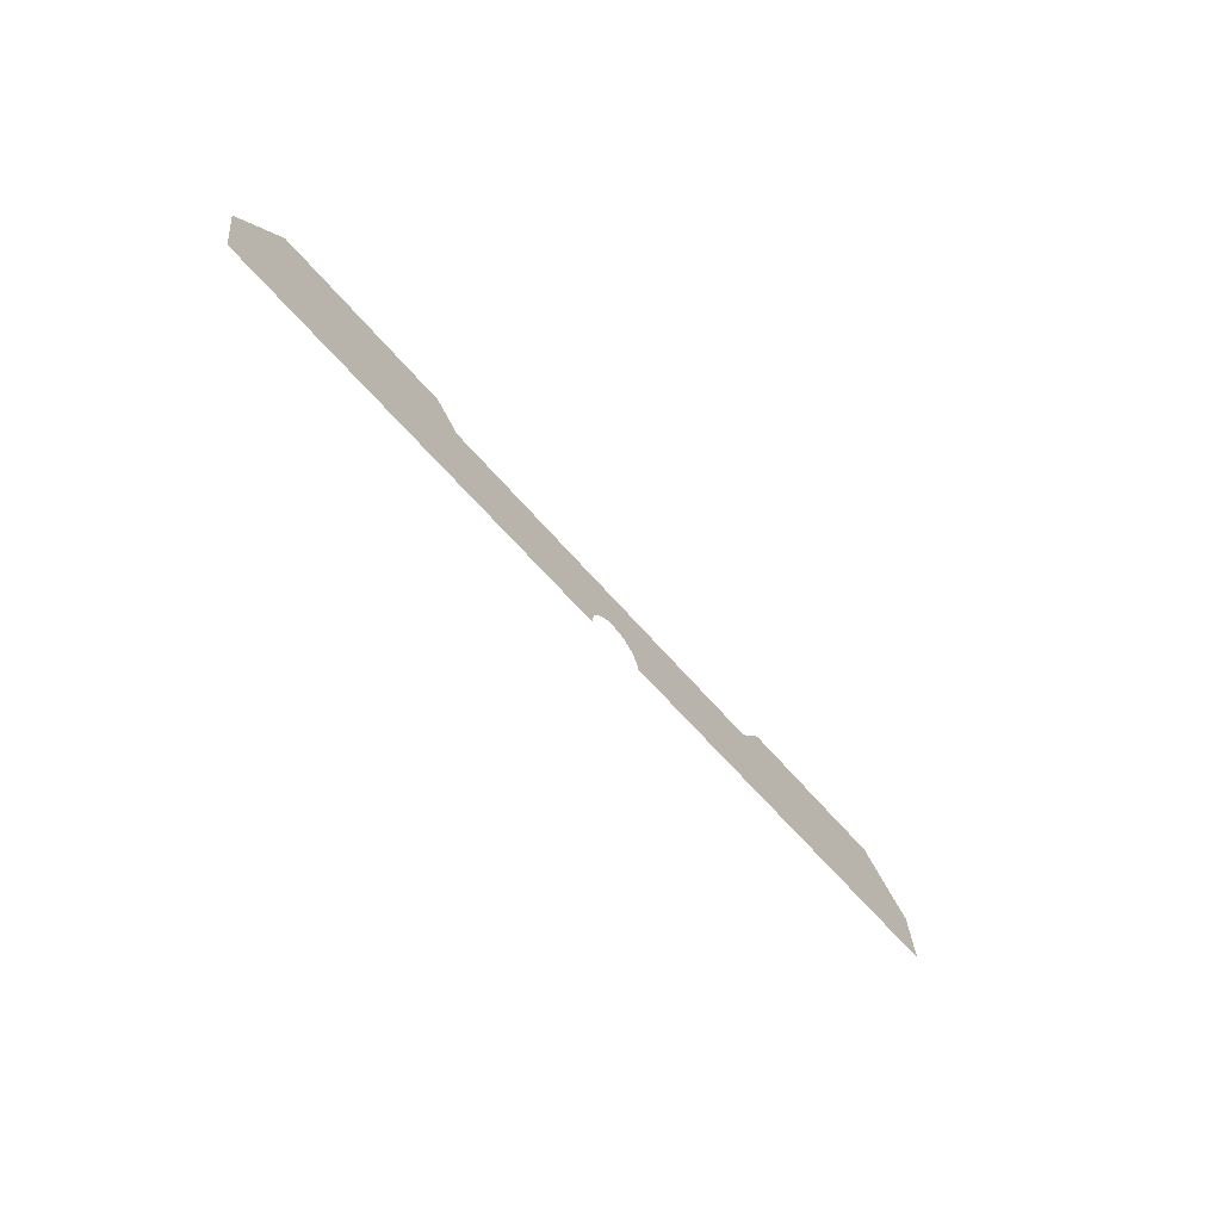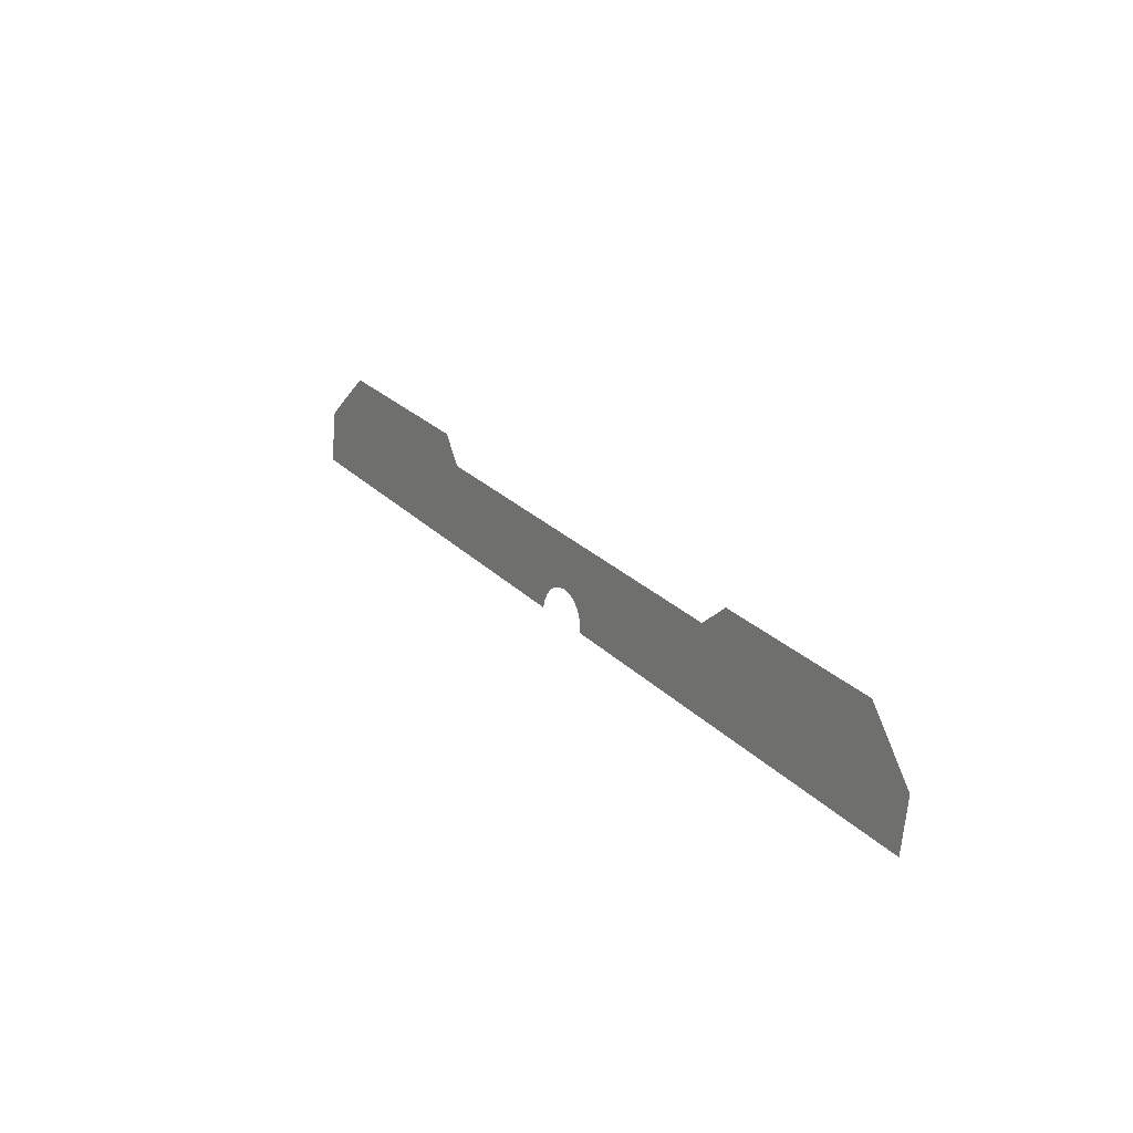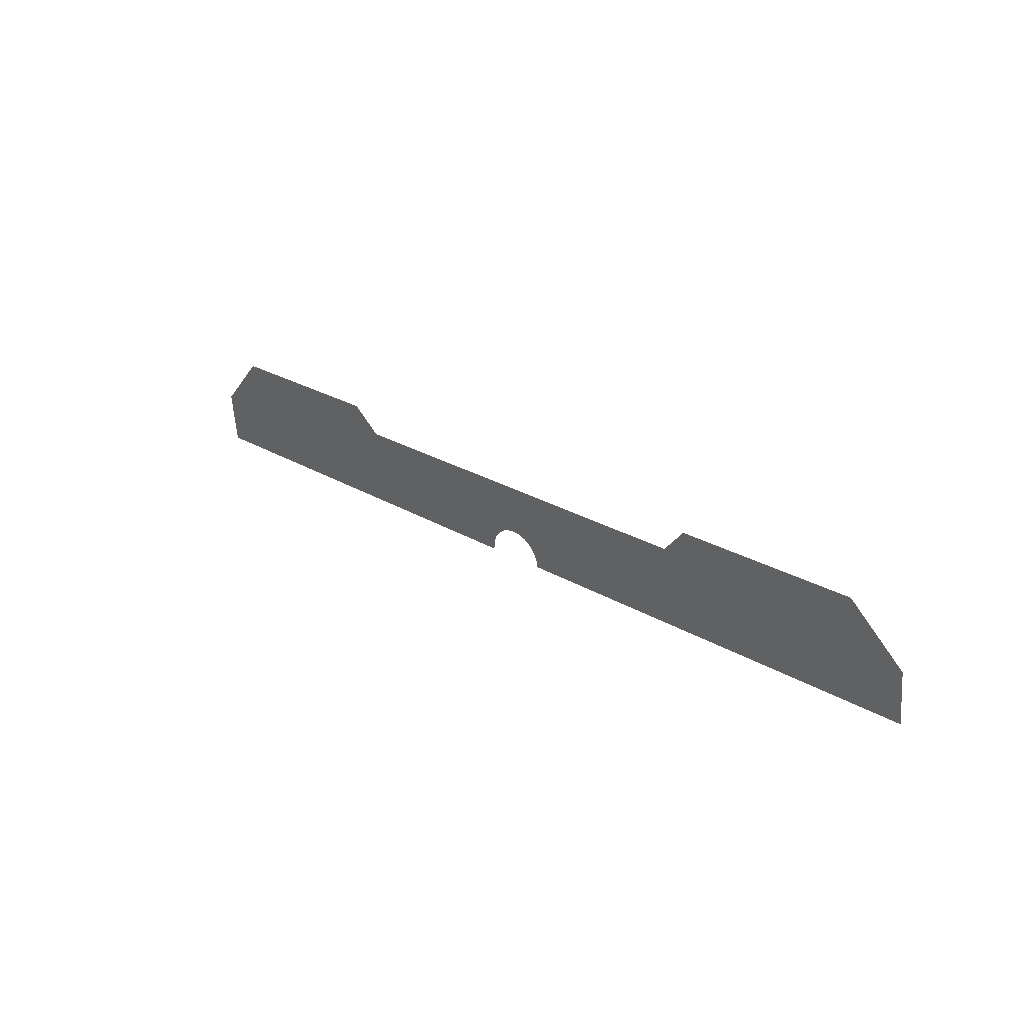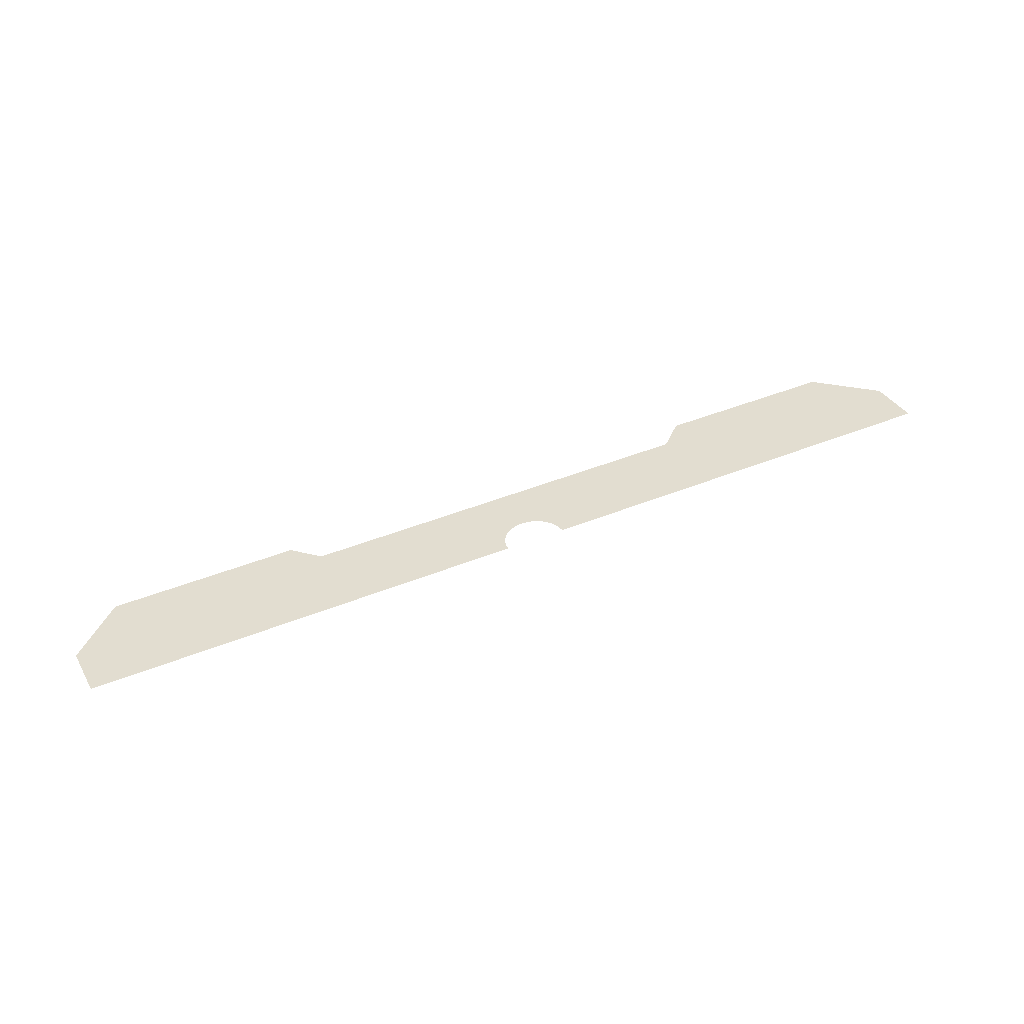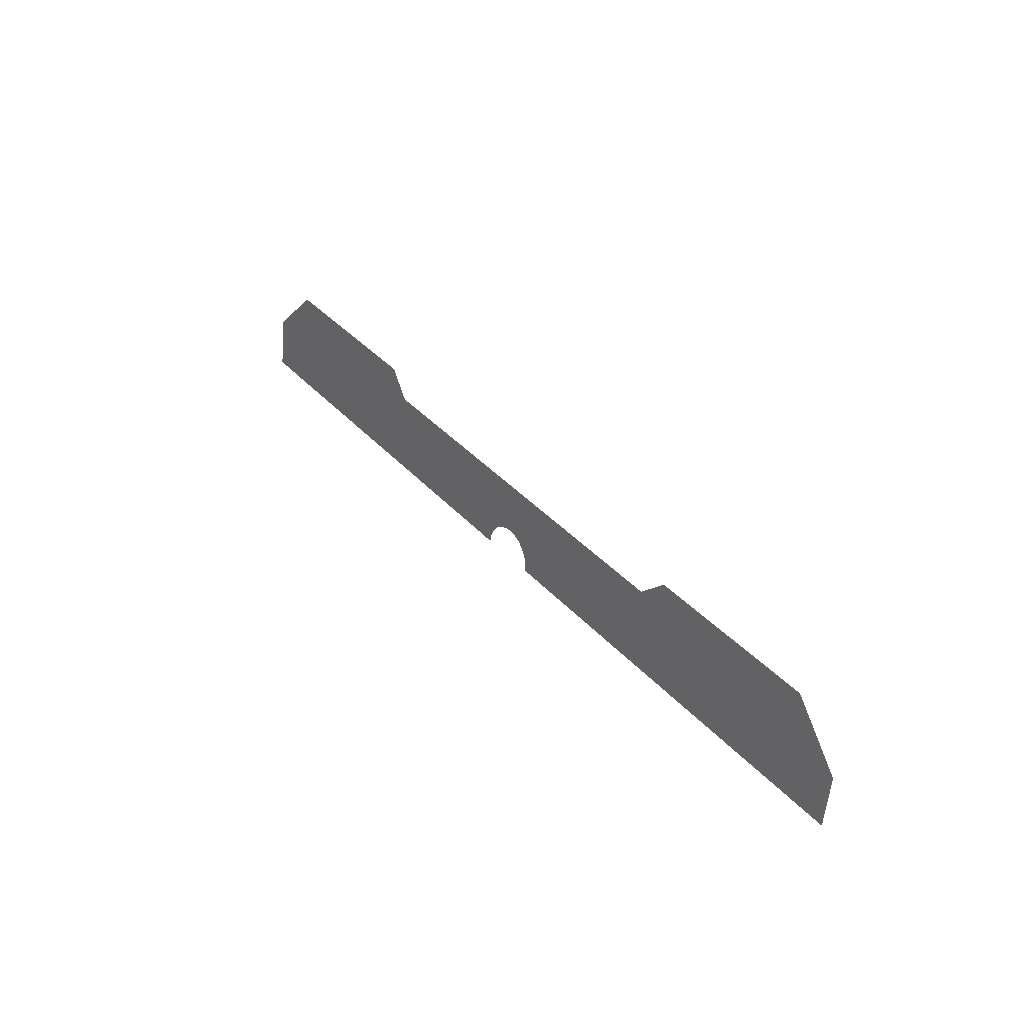
<metadata>
{"format":"obj","ext":"obj","renderer":"f3d","projection":"perspective","resolution":1024,"background":"white","views":[{"elev":-53.0,"azim":127.4,"up":"+Z"},{"elev":25.6,"azim":-123.1,"up":"+Z"},{"elev":24.7,"azim":44.5,"up":"+Z"},{"elev":41.6,"azim":153.6,"up":"+Y"},{"elev":36.6,"azim":-125.7,"up":"+Z"}]}
</metadata>
<code>
o group_10/group_11/ID104#ID104
v 0.03516 0.8838 -0.05426
v 0.5597 0.8771 0.01067
v 0.5597 0.8838 -0.05426
v 0.4945 0.8703 0.0756
v 0.2424 0.8735 0.04476
v 0.2711 0.8703 0.0756
v 0.03388 0.8828 -0.0446
v 0.03013 0.8818 -0.03559
v 0.02417 0.881 -0.02786
v 0.0164 0.8804 -0.02193
v 0.007344 0.88 -0.0182
v -0.2472 0.8735 0.04476
v -0.002371 0.8799 -0.01693
v -0.01209 0.88 -0.0182
v -0.02114 0.8804 -0.02193
v -0.02891 0.881 -0.02786
v -0.03488 0.8818 -0.03559
v -0.03862 0.8828 -0.0446
v -0.0399 0.8838 -0.05426
v -0.5645 0.8838 -0.05426
v -0.2806 0.8703 0.0756
v -0.4992 0.8703 0.0756
v -0.5645 0.8771 0.01067
v -0.5645 0.8771 0.01067
v -0.5645 0.8838 -0.05426
v -0.4992 0.8703 0.0756
v -0.2806 0.8703 0.0756
v -0.2472 0.8735 0.04476
v -0.0399 0.8838 -0.05426
v -0.03862 0.8828 -0.0446
v -0.03488 0.8818 -0.03559
v -0.02891 0.881 -0.02786
v -0.02114 0.8804 -0.02193
v -0.01209 0.88 -0.0182
v -0.002371 0.8799 -0.01693
v 0.007344 0.88 -0.0182
v 0.2424 0.8735 0.04476
v 0.0164 0.8804 -0.02193
v 0.02417 0.881 -0.02786
v 0.03013 0.8818 -0.03559
v 0.03388 0.8828 -0.0446
v 0.03516 0.8838 -0.05426
v 0.2711 0.8703 0.0756
v 0.4945 0.8703 0.0756
v 0.5597 0.8771 0.01067
v 0.5597 0.8838 -0.05426
f 1 2 3
f 2 1 4
f 4 1 5
f 4 5 6
f 5 1 7
f 5 7 8
f 5 8 9
f 5 9 10
f 5 10 11
f 5 11 12
f 12 11 13
f 12 13 14
f 12 14 15
f 12 15 16
f 12 16 17
f 12 17 18
f 12 18 19
f 12 19 20
f 12 20 21
f 21 20 22
f 22 20 23
f 24 25 26
f 26 25 27
f 27 25 28
f 25 29 28
f 29 30 28
f 30 31 28
f 31 32 28
f 32 33 28
f 33 34 28
f 34 35 28
f 35 36 28
f 28 36 37
f 36 38 37
f 38 39 37
f 39 40 37
f 40 41 37
f 41 42 37
f 43 37 44
f 37 42 44
f 44 42 45
f 46 45 42

</code>
